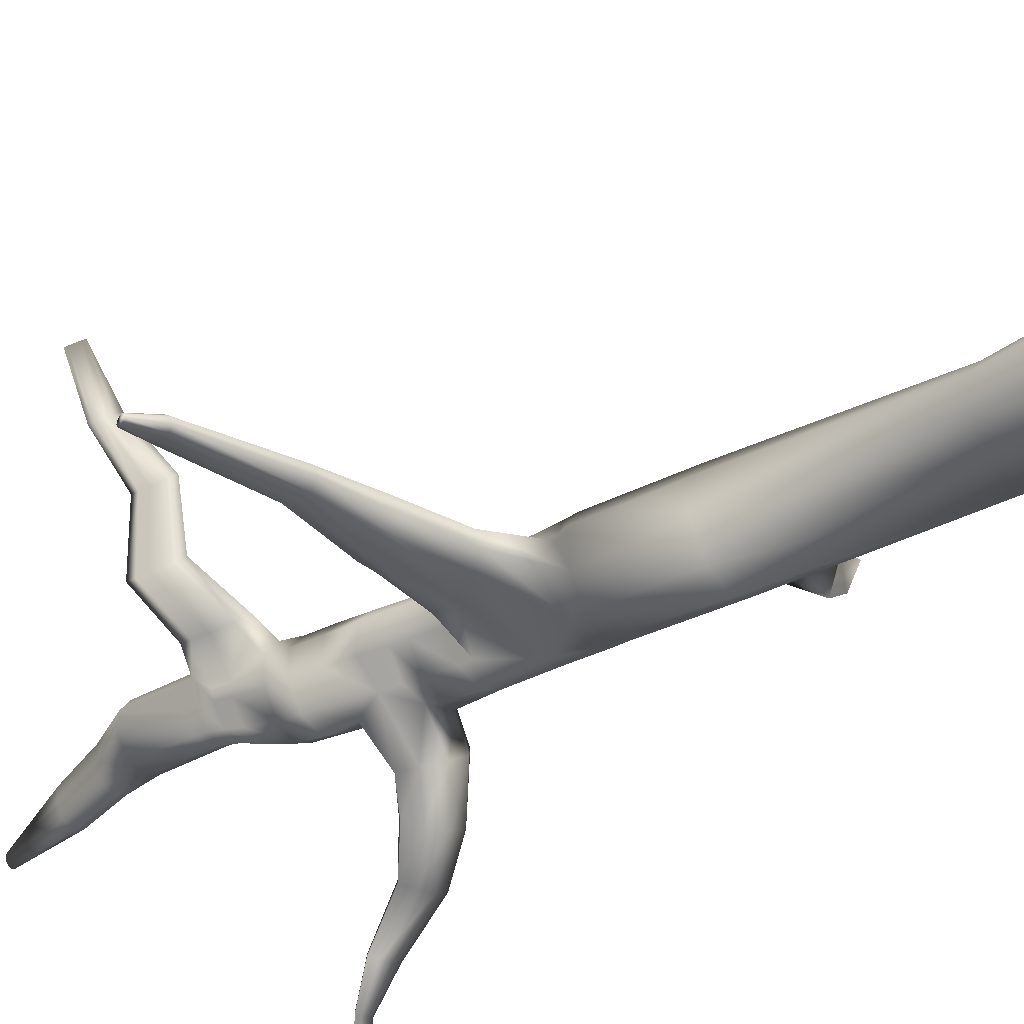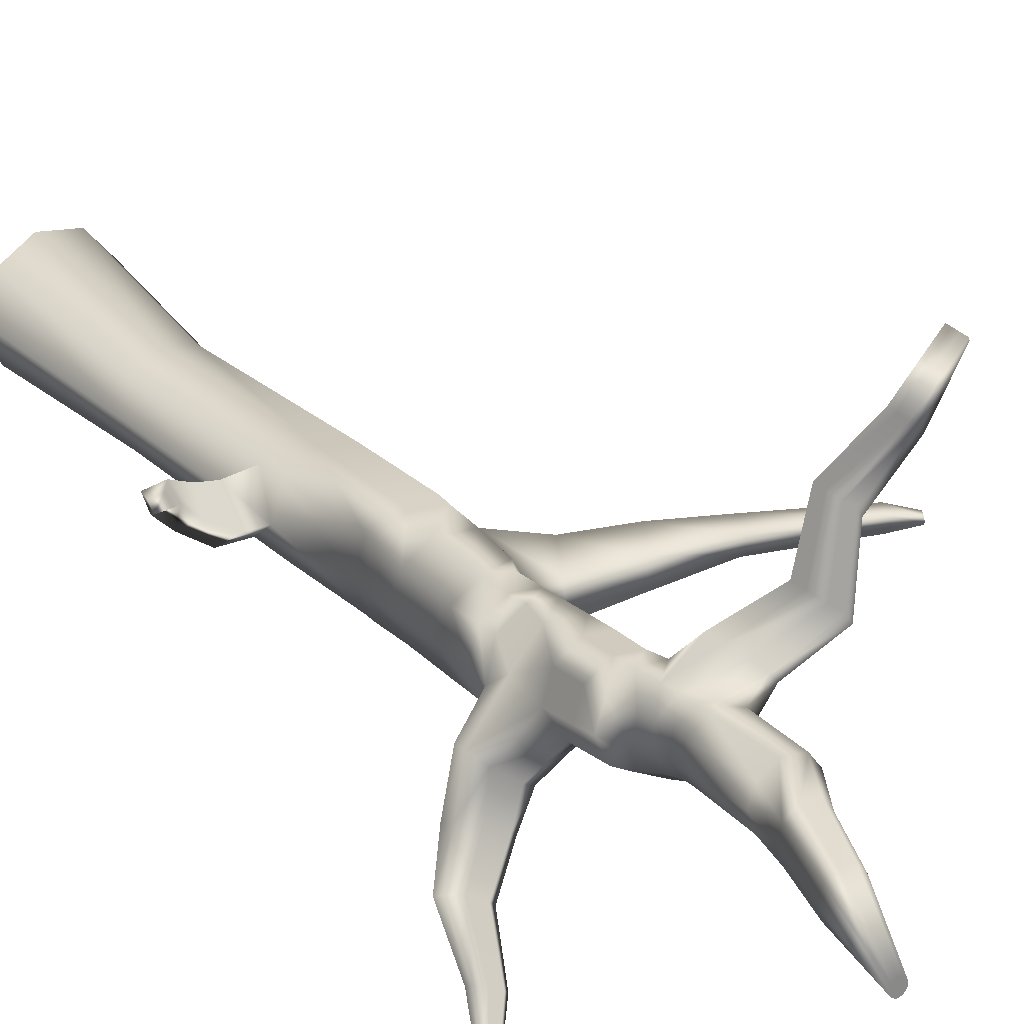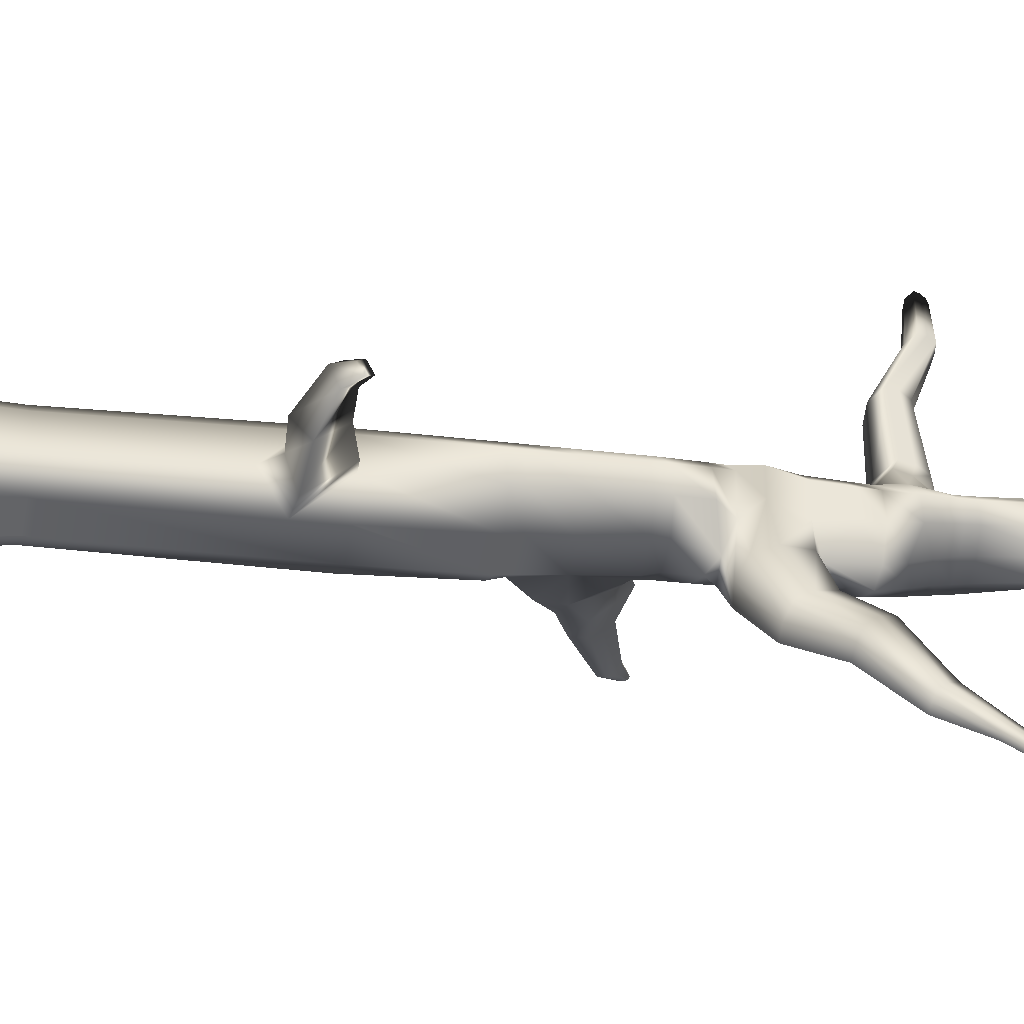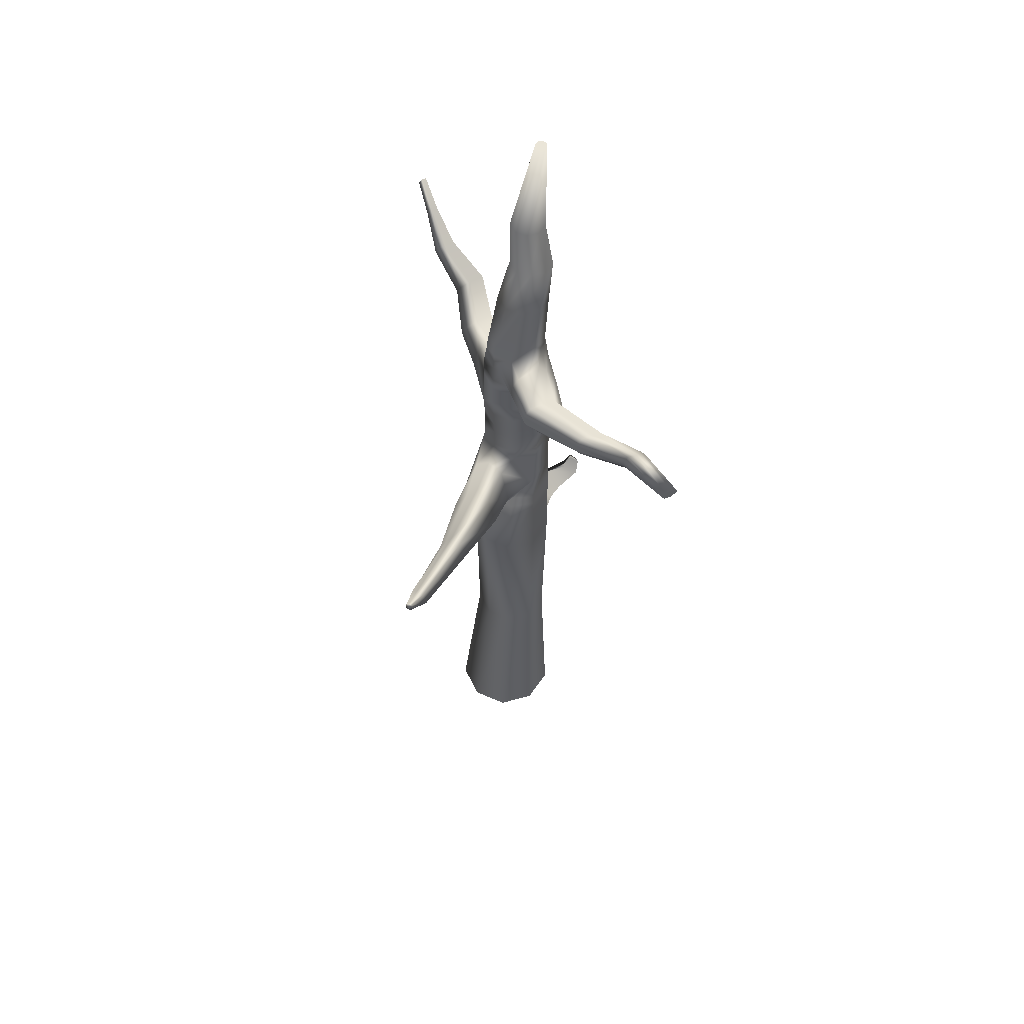
<metadata>
{"format":"obj","ext":"obj","renderer":"f3d","projection":"perspective","resolution":1024,"background":"white","views":[{"elev":-36.2,"azim":-57.6,"up":"+Z"},{"elev":27.4,"azim":142.8,"up":"+Z"},{"elev":-21.7,"azim":76.8,"up":"+Z"},{"elev":59.0,"azim":-66.0,"up":"+Y"}]}
</metadata>
<code>
g default
v 0.766 0 -0.6428
v 0.1736 0 -0.9848
v -0.5 0 -0.866
v -0.9397 0 -0.342
v -0.9397 0 0.342
v -0.5 0 0.866
v 0.1736 0 0.9848
v 0.766 0 0.6428
v 1 0 0
v 1.316 15.87 -0.2036
v 1.126 15.87 -0.3148
v 0.9117 15.87 -0.2769
v 0.773 15.87 -0.1077
v 0.775 15.87 0.1136
v 0.9171 15.87 0.2834
v 1.133 15.87 0.3223
v 1.321 15.87 0.2121
v 1.393 15.87 0.004413
v 0.5798 13.2 0.5981
v -0.1321 13.25 0.2073
v -0.0894 13.21 -0.1553
v 0.1405 13.21 -0.4
v 0.4634 13.2 -0.3936
v 0.7672 13.2 -0.1826
v 0.9556 13.2 0.112
v 0.8984 13.2 0.4197
v 0.7631 9.905 0.6508
v 0.3179 9.905 0.5723
v 0.02737 9.905 0.226
v 0.02737 9.905 -0.226
v 0.3179 9.905 -0.5723
v 0.7631 9.905 -0.6508
v 1.155 9.905 -0.4248
v 1.309 9.905 0
v 1.155 9.905 0.4248
v 0.5235 6.603 0.7621
v 0.002158 6.603 0.6702
v -0.3381 6.603 0.2647
v -0.3381 6.603 -0.2647
v 0.002158 6.603 -0.6702
v 0.5235 6.603 -0.7621
v 0.9819 6.603 -0.4974
v 1.163 6.603 0
v 0.9819 6.603 0.4974
v 0.4646 3.302 0.719
v -0.02718 3.302 0.6323
v -0.3482 3.302 0.2497
v -0.3482 3.302 -0.2497
v -0.02718 3.302 -0.6323
v 0.4646 3.302 -0.719
v 0.8972 3.302 -0.4693
v 1.068 3.302 0
v 0.8972 3.302 0.4693
v 0.1723 8.38 -0.6175
v 0.2901 9.701 -0.5809
v 0.553 8.962 -0.6826
v -0.1637 8.179 -0.2462
v -0.1415 8.38 0.2439
v 0.004775 9.701 0.2284
v 0.08225 8.962 0.6015
v 1.037 8.962 -0.4837
v 1.265 8.962 0
v 1.103 8.962 0.4466
v 0.6912 8.962 0.6842
v -0.3981 9.853 -0.1684
v -0.4641 9.729 -0.413
v -0.7029 9.279 -0.5378
v -0.8912 8.924 -0.4382
v -0.9562 8.802 -0.1823
v -0.8912 8.924 0.1555
v -0.7029 9.279 0.402
v -0.4641 9.729 0.1448
v -1.273 10.18 -0.02835
v -1.333 9.976 -0.2217
v -1.548 9.725 -0.3917
v -1.717 9.405 -0.2714
v -1.776 9.295 -0.0409
v -1.717 9.405 0.2634
v -1.548 9.725 0.4854
v -1.333 10.02 0.2538
v -2.535 10.28 0.008061
v -2.558 10.14 -0.09921
v -2.64 10.02 -0.1857
v -2.705 9.777 -0.1581
v -2.728 9.695 -0.000521
v -2.705 9.777 0.2075
v -2.64 10.02 0.3593
v -2.558 10.21 0.2009
v -4.114 10.79 0.03774
v -4.128 10.75 -0.05611
v -4.179 10.61 -0.08299
v -4.22 10.5 -0.06577
v -4.234 10.46 0.03239
v -4.22 10.5 0.162
v -4.179 10.61 0.2565
v -4.128 10.75 0.1579
v -4.495 10.97 0.06405
v -4.502 10.96 0.02054
v -4.525 10.89 0.008081
v -4.544 10.84 0.01606
v -4.551 10.82 0.06157
v -4.544 10.84 0.1216
v -4.525 10.89 0.1655
v -4.502 10.96 0.1197
v 0.9696 6.122 0.4933
v 1.133 5.558 0
v 0.9649 5.941 -0.4918
v 1.502 6.565 5.6e-05
v 1.502 6.119 0.4573
v 1.502 5.794 5.6e-05
v 1.502 5.952 -0.4558
v 1.926 6.408 0.2274
v 1.824 6.106 0.5194
v 1.926 5.753 0.2274
v 2.028 5.993 -0.06362
v 2.188 6.412 0.4917
v 2.242 6.245 0.7437
v 2.464 6.05 0.5883
v 2.435 6.183 0.346
v 2.374 6.542 0.5569
v 2.407 6.439 0.712
v 2.544 6.318 0.6163
v 2.526 6.4 0.4672
v 0.6581 9.701 -0.6667
v 1.129 9.701 -0.4357
v 1.287 9.701 0
v 1.129 9.701 0.4357
v 0.7271 9.701 0.6675
v 0.2001 9.701 0.5869
v 0.5383 8.38 -0.7224
v 1.042 8.38 -0.472
v 1.214 8.38 0
v 1.042 8.38 0.472
v 0.6073 8.38 0.7232
v 0.0422 8.38 0.6358
v -0.2398 8.179 0.2543
v 0.02218 8.179 0.653
v 0.5654 8.179 0.7426
v 1.012 8.179 0.4847
v 1.189 8.179 0
v 1.012 8.179 -0.4847
v 0.531 8.179 -0.7419
v 0.08721 8.179 -0.6438
v 0.6593 11.96 0.6091
v 0.2426 11.96 0.5357
v -0.02932 11.96 0.2115
v -0.02932 11.96 -0.2115
v 0.2426 11.96 -0.5357
v 0.6593 11.96 -0.6091
v 0.9467 11.61 -0.4529
v 1.17 11.96 0
v 1.026 11.96 0.3976
v 0.6767 11.49 0.6242
v 1.052 11.49 0.4074
v 1.142 11.44 -0.06387
v 0.5597 11.41 -0.6366
v 0.2497 11.49 -0.5489
v -0.02899 11.49 -0.2168
v -0.02899 11.49 0.2168
v 0.2497 11.49 0.5489
v 0.8353 11.05 0.6316
v 1.177 10.95 0.1163
v 0.2826 10.95 -0.5744
v -0.01329 11.05 -0.2194
v -0.01329 11.05 0.2194
v 0.2687 11.05 0.5554
v 1.223 10.6 -0.163
v 1.079 10.47 -0.5371
v 0.6072 10.54 -0.6937
v 0.2933 10.64 -0.5639
v 0.007035 10.64 -0.2227
v 0.007035 10.64 0.2227
v 0.2933 10.64 0.5639
v 0.7319 10.64 0.6412
v 1.118 10.64 0.4185
v 1.284 10.37 0
v 1.136 10.37 0.4216
v 0.7475 10.37 0.646
v 0.3056 10.37 0.5681
v 0.0172 10.37 0.2244
v 0.0172 10.37 -0.2244
v 0.3056 10.37 -0.5681
v 0.7509 10.37 -0.647
v 1.365 11.42 -0.8864
v 1.69 11.3 -0.6291
v 1.725 10.9 -0.6156
v 1.631 10.61 -0.7001
v 1.429 10.49 -0.9363
v 1.13 10.56 -1.131
v 1.037 10.9 -1.143
v 1.092 11.26 -1.085
v 1.612 11.55 -1.303
v 1.907 11.47 -1.134
v 2.042 11.16 -1.206
v 2.047 10.93 -1.331
v 1.92 10.85 -1.528
v 1.661 10.87 -1.665
v 1.493 11.12 -1.607
v 1.437 11.4 -1.489
v 2.183 11.94 -1.712
v 2.438 11.88 -1.565
v 2.553 11.66 -1.625
v 2.557 11.49 -1.732
v 2.446 11.43 -1.903
v 2.221 11.45 -2.022
v 2.076 11.63 -1.973
v 2.029 11.83 -1.872
v 2.419 12.5 -2.374
v 2.595 12.45 -2.273
v 2.674 12.3 -2.315
v 2.677 12.18 -2.388
v 2.6 12.14 -2.506
v 2.446 12.16 -2.588
v 2.346 12.28 -2.554
v 2.314 12.42 -2.485
v 2.822 12.93 -2.822
v 2.917 12.91 -2.768
v 2.96 12.83 -2.79
v 2.961 12.76 -2.83
v 2.92 12.74 -2.894
v 2.836 12.75 -2.938
v 2.782 12.81 -2.92
v 2.765 12.89 -2.882
v 3.237 13.22 -3.226
v 3.305 13.2 -3.187
v 3.337 13.14 -3.203
v 3.337 13.09 -3.232
v 3.308 13.08 -3.278
v 3.247 13.08 -3.31
v 3.208 13.13 -3.297
v 3.195 13.19 -3.27
v 0.6844 12.96 0.5868
v -0.07766 12.96 -0.1724
v 0.1569 12.96 -0.4305
v 0.4889 12.96 -0.4357
v 0.7964 12.89 -0.2508
v 0.9885 12.96 0.08774
v 0.9228 12.96 0.4134
v 0.6562 12.7 0.6386
v 0.9565 12.72 0.4034
v 1.043 12.72 0.04991
v 0.8642 12.59 -0.3489
v 0.5371 12.72 -0.5031
v 0.1835 12.72 -0.4763
v -0.06509 12.72 -0.1946
v 0.5951 13.39 0.5895
v 0.1919 13.45 0.5434
v -0.06061 13.39 0.2199
v -0.06226 13.39 -0.143
v 0.1619 13.39 -0.3802
v 0.4791 13.39 -0.3749
v 0.7783 13.38 -0.1715
v 0.9626 13.39 0.1155
v 0.9064 13.38 0.416
v -0.1179 12.97 -0.03061
v -0.1062 12.7 -0.0343
v -0.09244 12.28 0.1993
v 0.2106 12.28 0.5601
v 0.5733 12.97 0.6246
v 0.3746 13.24 0.5893
v -0.02556 13.21 0.8879
v -0.1275 13.4 0.7846
v -0.4304 13.2 0.4903
v 0.1204 12.72 1.039
v 0.07863 12.96 0.9942
v -0.5363 12.96 0.3903
v -0.5271 12.72 0.4032
v -0.4167 12.46 0.5159
v -0.1188 12.45 0.8086
v -1.911 13.94 4.14
v -1.973 13.94 4.093
v -1.975 14 4.086
v -2.043 13.94 4.01
v -1.944 13.78 4.111
v -1.864 13.78 4.189
v -1.877 13.86 4.175
v -1.946 13.86 4.108
v -2.04 13.78 4.016
v -2.042 13.86 4.013
v -2.078 13.86 3.978
v -2.075 13.78 3.982
v -2.039 13.69 4.019
v -1.942 13.69 4.114
v -0.04779 12.28 -0.2101
v 0.2223 12.28 -0.532
v 0.6282 12.28 -0.5998
v 0.9284 12.28 -0.4227
v 1.138 12.28 0.003506
v 1 12.28 0.3949
v 0.6361 12.28 0.605
v -0.7802 13.49 1.381
v -0.9403 13.59 1.274
v -1.127 13.49 1.04
v -1.218 13.28 0.9544
v -1.21 13.07 0.9655
v -1.115 12.85 1.062
v -0.86 12.84 1.313
v -0.6552 13.07 1.51
v -0.6909 13.28 1.472
v -1.014 13.38 2.399
v -0.9443 13.22 2.471
v -0.9162 13.06 2.501
v -1.077 12.87 2.346
v -1.278 12.88 2.149
v -1.352 13.06 2.073
v -1.358 13.22 2.064
v -1.287 13.38 2.132
v -1.156 13.44 2.312
v -1.391 13.85 3.328
v -1.339 13.73 3.381
v -1.318 13.61 3.403
v -1.437 13.48 3.288
v -1.586 13.48 3.142
v -1.641 13.61 3.086
v -1.645 13.73 3.08
v -1.593 13.85 3.129
v -1.514 13.88 3.258
v 1.605 17.27 -0.1112
v 1.662 17.27 -0.01392
v 1.681 17.27 -0.1246
v 1.747 17.27 -0.08604
v 1.555 17.27 -0.05213
v 1.555 17.27 0.02499
v 1.605 17.27 0.08407
v 1.681 17.27 0.09746
v 1.747 17.27 0.0589
v 1.774 17.27 -0.01357
v 0.9514 15.11 0.5626
v 1.165 15.1 0.4296
v 1.231 15.1 0.1771
v 1.125 15.1 -0.07747
v 0.901 15.1 -0.2159
v 0.6593 15.1 -0.1727
v 0.507 15.11 0.03296
v 0.5183 15.11 0.3043
v 0.6925 15.12 0.5209
v 0.6378 14.45 0.6244
v 0.9113 14.43 0.4624
v 1.005 14.43 0.158
v 0.8909 14.43 -0.1479
v 0.6271 14.44 -0.3136
v 0.3158 14.45 -0.2595
v 0.1058 14.47 -0.009755
v 0.1058 14.47 0.3172
v 0.3115 14.49 0.5831
v 3.268 13.14 -3.249
v -4.52 10.91 0.07697
v -0.001132 0 -0.02039
g Tree_1:pCylinder1
f 1 2 50 51
f 2 3 49 50
f 3 4 48 49
f 4 5 47 48
f 5 6 46 47
f 6 7 45 46
f 7 8 53 45
f 8 9 52 53
f 9 1 51 52
f 348 4 3
f 318 319 320
f 271 270 272
f 273 271 272
f 21 20 248 249
f 22 21 249 250
f 23 22 250 251
f 24 23 251 252
f 25 24 252 253
f 26 25 253 254
f 19 26 254 246
f 160 153 144 145
f 159 160 145 146
f 158 159 146 147
f 157 158 147 148
f 156 157 148 149
f 154 155 151 152
f 153 154 152 144
f 137 138 134 135
f 141 142 130 131
f 140 141 131 132
f 139 140 132 133
f 138 139 133 134
f 46 45 36 37
f 47 46 37 38
f 48 47 38 39
f 49 48 39 40
f 50 49 40 41
f 51 50 41 42 107
f 45 53 105 44 36
f 55 30 31
f 56 55 124
f 142 143 54 130
f 143 57 54
f 57 136 58
f 136 137 135 58
f 59 60 129
f 30 59 29
f 61 56 124 125
f 62 61 125 126
f 63 62 126 127
f 64 63 127 128
f 60 64 128 129
f 30 55 66 65
f 55 56 67 66
f 56 54 68 67
f 54 57 69 68
f 57 58 70 69
f 58 60 71 70
f 60 59 72 71
f 59 30 65 72
f 65 66 74 73
f 66 67 75 74
f 67 68 76 75
f 68 69 77 76
f 69 70 78 77
f 70 71 79 78
f 71 72 80 79
f 72 65 73 80
f 73 74 82 81
f 74 75 83 82
f 75 76 84 83
f 76 77 85 84
f 77 78 86 85
f 78 79 87 86
f 79 80 88 87
f 80 73 81 88
f 81 82 90 89
f 82 83 91 90
f 83 84 92 91
f 84 85 93 92
f 85 86 94 93
f 86 87 95 94
f 87 88 96 95
f 88 81 89 96
f 89 90 98 97
f 90 91 99 98
f 91 92 100 99
f 92 93 101 100
f 93 94 102 101
f 94 95 103 102
f 95 96 104 103
f 96 89 97 104
f 98 347 97
f 105 43 44
f 53 52 106 105
f 52 51 107 106
f 43 107 42
f 43 105 109 108
f 105 106 110 109
f 106 107 111 110
f 107 43 108 111
f 108 109 113 112
f 109 110 114 113
f 110 111 115 114
f 111 108 112 115
f 112 113 117 116
f 113 114 118 117
f 114 115 119 118
f 115 112 116 119
f 116 117 121 120
f 117 118 122 121
f 118 119 123 122
f 119 116 120 123
f 121 122 123 120
f 124 55 31 32
f 125 124 32 33
f 126 125 33 34
f 127 126 34 35
f 128 127 35 27
f 129 128 27 28
f 59 129 28 29
f 130 54 56
f 131 130 56 61
f 132 131 61 62
f 133 132 62 63
f 134 133 63 64
f 135 134 64 60
f 58 135 60
f 39 38 136 57
f 38 37 137 136
f 37 36 138 137
f 36 44 139 138
f 44 43 140 139
f 43 42 141 140
f 42 41 142 141
f 41 40 143 142
f 40 39 57 143
f 274 275 276 277
f 278 274 277 279
f 280 281 278 279
f 244 245 233 234
f 243 244 234 235
f 242 243 235 236
f 241 242 236 237
f 240 241 237 238
f 239 240 238 232
f 161 162 154 153
f 163 164 158 157
f 164 165 159 158
f 165 166 160 159
f 166 161 153 160
f 174 175 162 161
f 170 171 164 163
f 171 172 165 164
f 172 173 166 165
f 173 174 161 166
f 155 150 151
f 162 155 154
f 175 167 162
f 34 33 168 176
f 33 32 183 168
f 169 170 163
f 156 163 157
f 150 156 149
f 32 31 182 183
f 31 30 181 182
f 30 29 180 181
f 29 28 179 180
f 28 27 178 179
f 27 35 177 178
f 35 34 176 177
f 176 168 167
f 177 176 167 175
f 178 177 175 174
f 179 178 174 173
f 180 179 173 172
f 181 180 172 171
f 182 181 171 170
f 183 182 170 169
f 168 183 169
f 150 155 185 184
f 155 162 186 185
f 162 167 187 186
f 167 168 188 187
f 168 169 189 188
f 169 163 190 189
f 163 156 191 190
f 156 150 184 191
f 184 185 193 192
f 185 186 194 193
f 186 187 195 194
f 187 188 196 195
f 188 189 197 196
f 189 190 198 197
f 190 191 199 198
f 191 184 192 199
f 192 193 201 200
f 193 194 202 201
f 194 195 203 202
f 195 196 204 203
f 196 197 205 204
f 197 198 206 205
f 198 199 207 206
f 199 192 200 207
f 200 201 209 208
f 201 202 210 209
f 202 203 211 210
f 203 204 212 211
f 204 205 213 212
f 205 206 214 213
f 206 207 215 214
f 207 200 208 215
f 208 209 217 216
f 209 210 218 217
f 210 211 219 218
f 211 212 220 219
f 212 213 221 220
f 213 214 222 221
f 214 215 223 222
f 215 208 216 223
f 216 217 225 224
f 217 218 226 225
f 218 219 227 226
f 219 220 228 227
f 220 221 229 228
f 221 222 230 229
f 222 223 231 230
f 223 216 224 231
f 346 229 230
f 277 276 270 271
f 279 277 271 273
f 273 280 279
f 234 233 21 22
f 235 234 22 23
f 236 235 23 24
f 237 236 24 25
f 238 237 25 26
f 232 238 26 19
f 144 152 289 290
f 152 151 288 289
f 151 150 287 288
f 150 149 286 287
f 149 148 285 286
f 148 147 284 285
f 281 282 278
f 282 283 274 278
f 283 275 274
f 336 328 16 15
f 335 336 15 14
f 334 335 14 13
f 333 334 13 12
f 332 333 12 11
f 331 332 11 10
f 330 331 10 18
f 329 330 18 17
f 328 329 17 16
f 20 247 248
f 233 255 20 21
f 245 256 255 233
f 147 146 257 284
f 146 145 258 257
f 145 144 290 258
f 259 239 232
f 260 259 232 19
f 247 260 19 246
f 260 247 262 261
f 247 20 263 262
f 239 259 265 264
f 255 256 267 266
f 259 260 261 265
f 20 255 266 263
f 256 257 268 267
f 257 258 269 268
f 258 239 264 269
f 291 292 308 300
f 292 293 307 308
f 298 299 301 302
f 294 295 305 306
f 299 291 300 301
f 293 294 306 307
f 295 296 304 305
f 296 297 303 304
f 297 298 302 303
f 284 257 256 245
f 285 284 245 244
f 286 285 244 243
f 287 286 243 242
f 288 287 242 241
f 289 288 241 240
f 290 289 240 239
f 258 290 239
f 261 262 292 291
f 262 263 293 292
f 263 266 294 293
f 266 267 295 294
f 267 268 296 295
f 268 269 297 296
f 269 264 298 297
f 264 265 299 298
f 265 261 291 299
f 301 300 309 310
f 302 301 310 311
f 303 302 311 312
f 304 303 312 313
f 305 304 313 314
f 306 305 314 315
f 307 306 315 316
f 308 307 316 317
f 300 308 317 309
f 310 309 270 276
f 311 310 276 275
f 312 311 275 283
f 313 312 283 282
f 314 313 282 281
f 315 314 281 280
f 316 315 280 273
f 317 316 273 272
f 309 317 272 270
f 321 320 319
f 322 319 318
f 323 319 322
f 324 319 323
f 325 319 324
f 326 319 325
f 327 319 326
f 321 319 327
f 11 12 318 320
f 10 11 320 321
f 12 13 322 318
f 13 14 323 322
f 14 15 324 323
f 15 16 325 324
f 16 17 326 325
f 17 18 327 326
f 18 10 321 327
f 337 338 329 328
f 338 339 330 329
f 339 340 331 330
f 340 341 332 331
f 341 342 333 332
f 342 343 334 333
f 343 344 335 334
f 344 345 336 335
f 345 337 328 336
f 246 254 338 337
f 254 253 339 338
f 253 252 340 339
f 252 251 341 340
f 251 250 342 341
f 250 249 343 342
f 249 248 344 343
f 248 247 345 344
f 247 246 337 345
f 231 346 230
f 224 346 231
f 225 346 224
f 225 226 346
f 346 226 227
f 346 227 228
f 346 228 229
f 97 347 104
f 98 99 347
f 347 99 100
f 347 100 101
f 347 101 102
f 347 102 103
f 347 103 104
f 2 348 3
f 1 348 2
f 348 5 4
f 348 6 5
f 348 7 6
f 348 8 7
f 348 9 8
f 1 9 348

</code>
